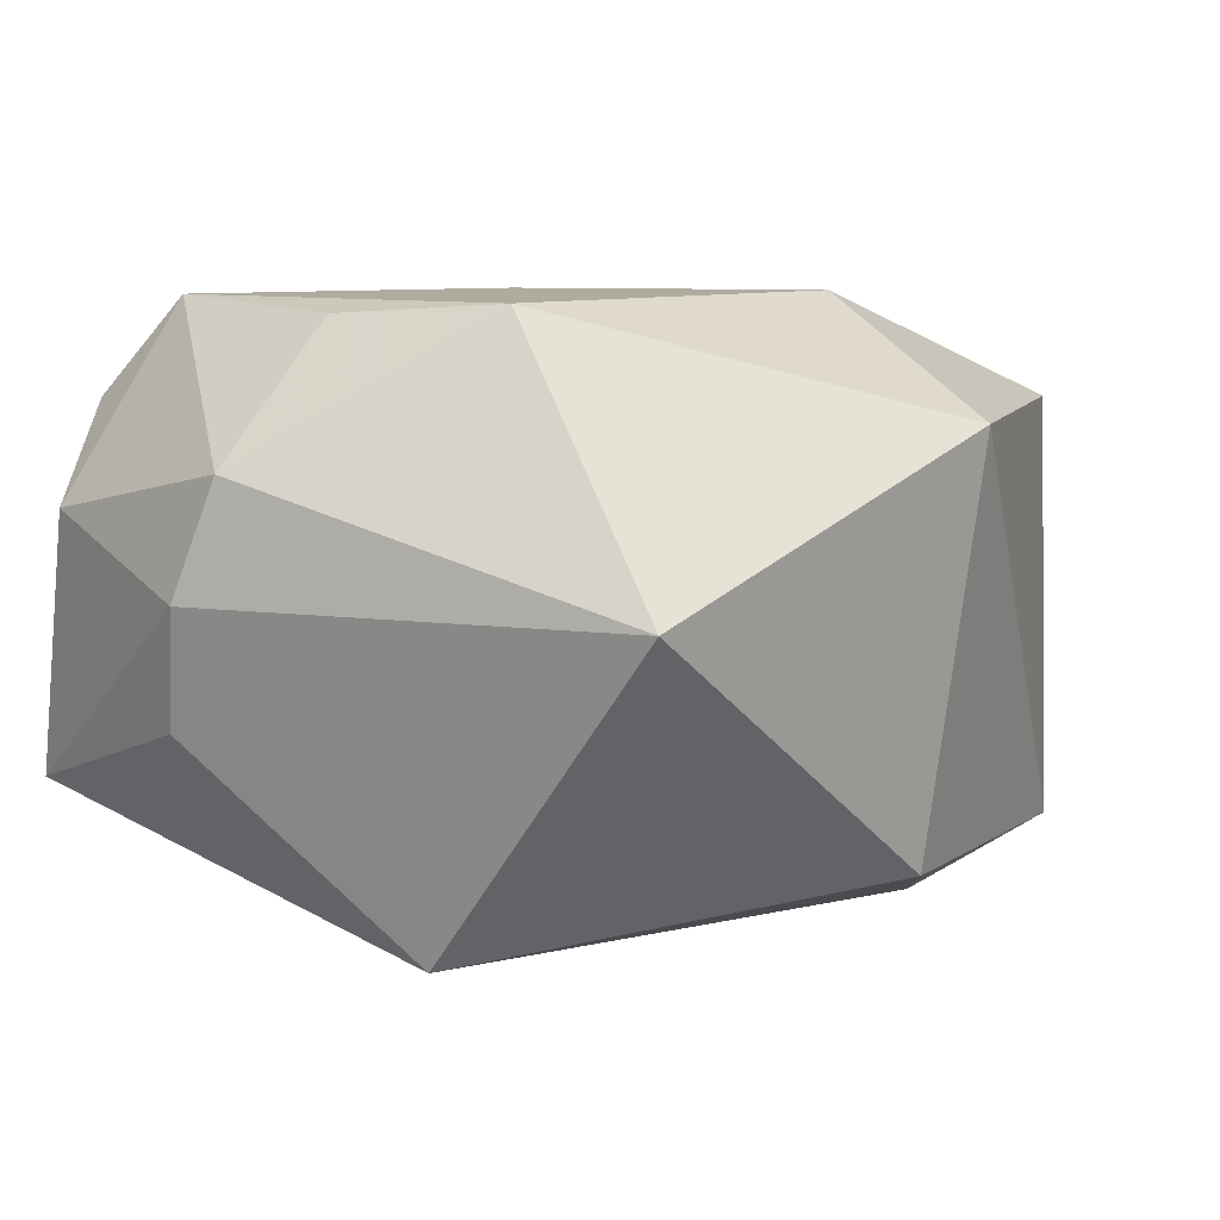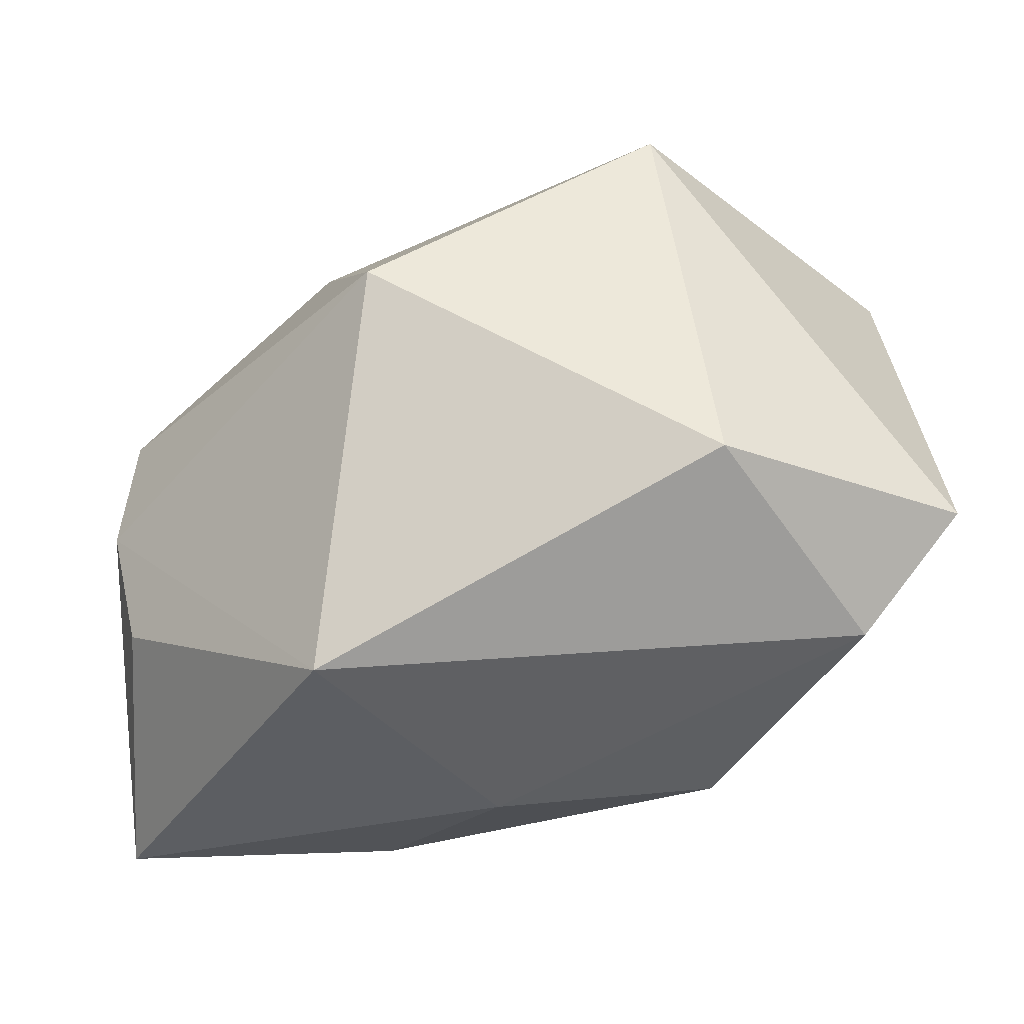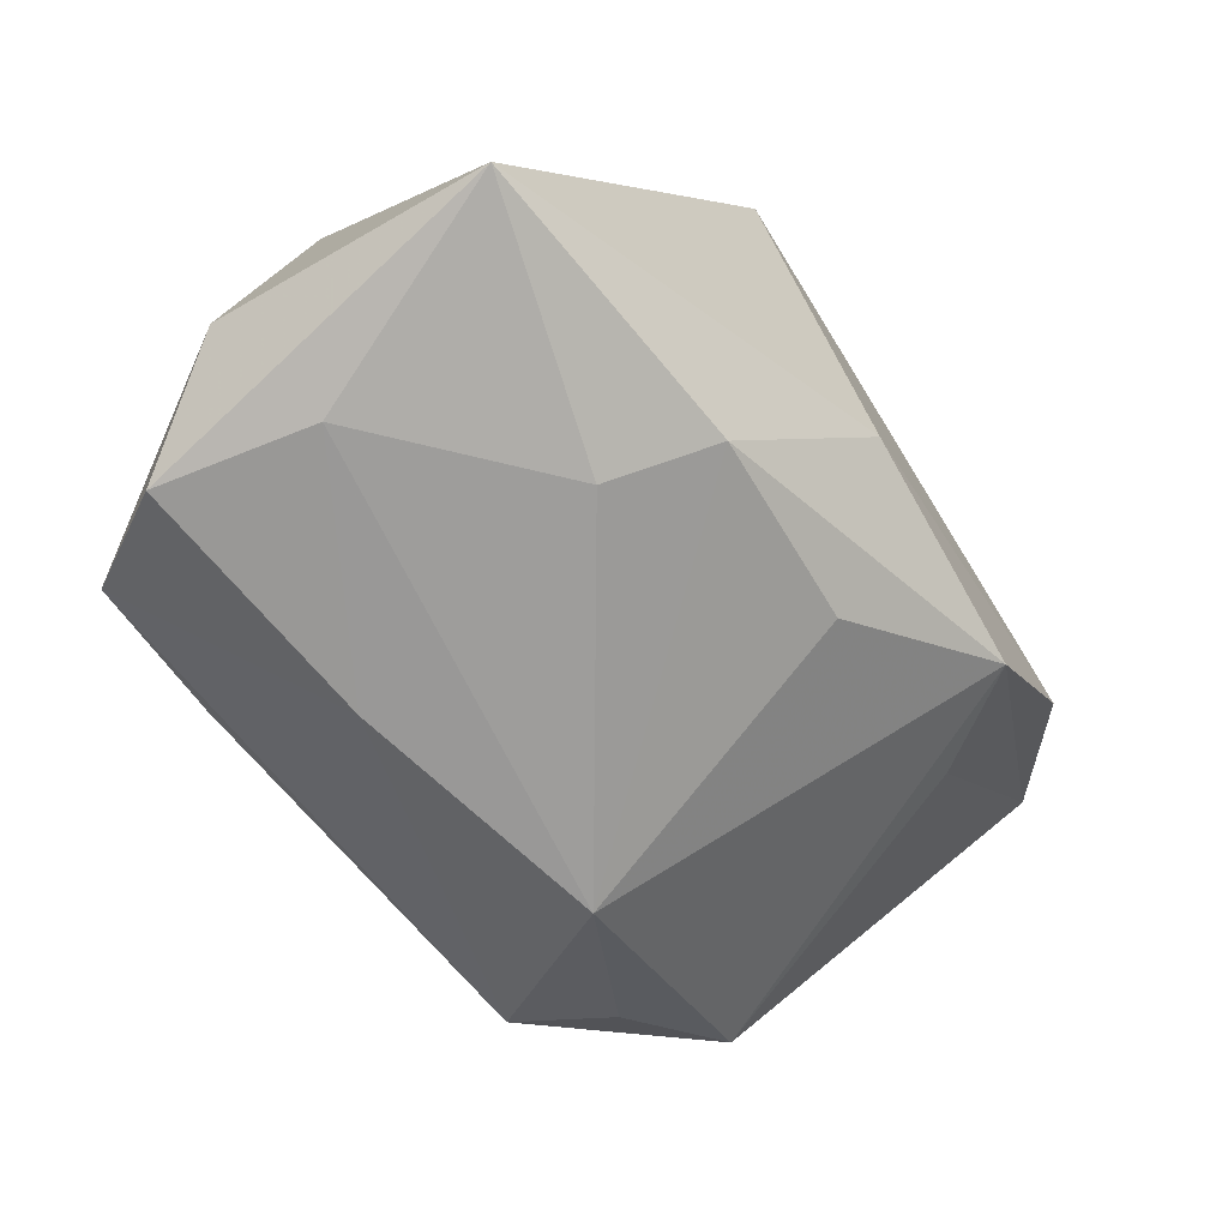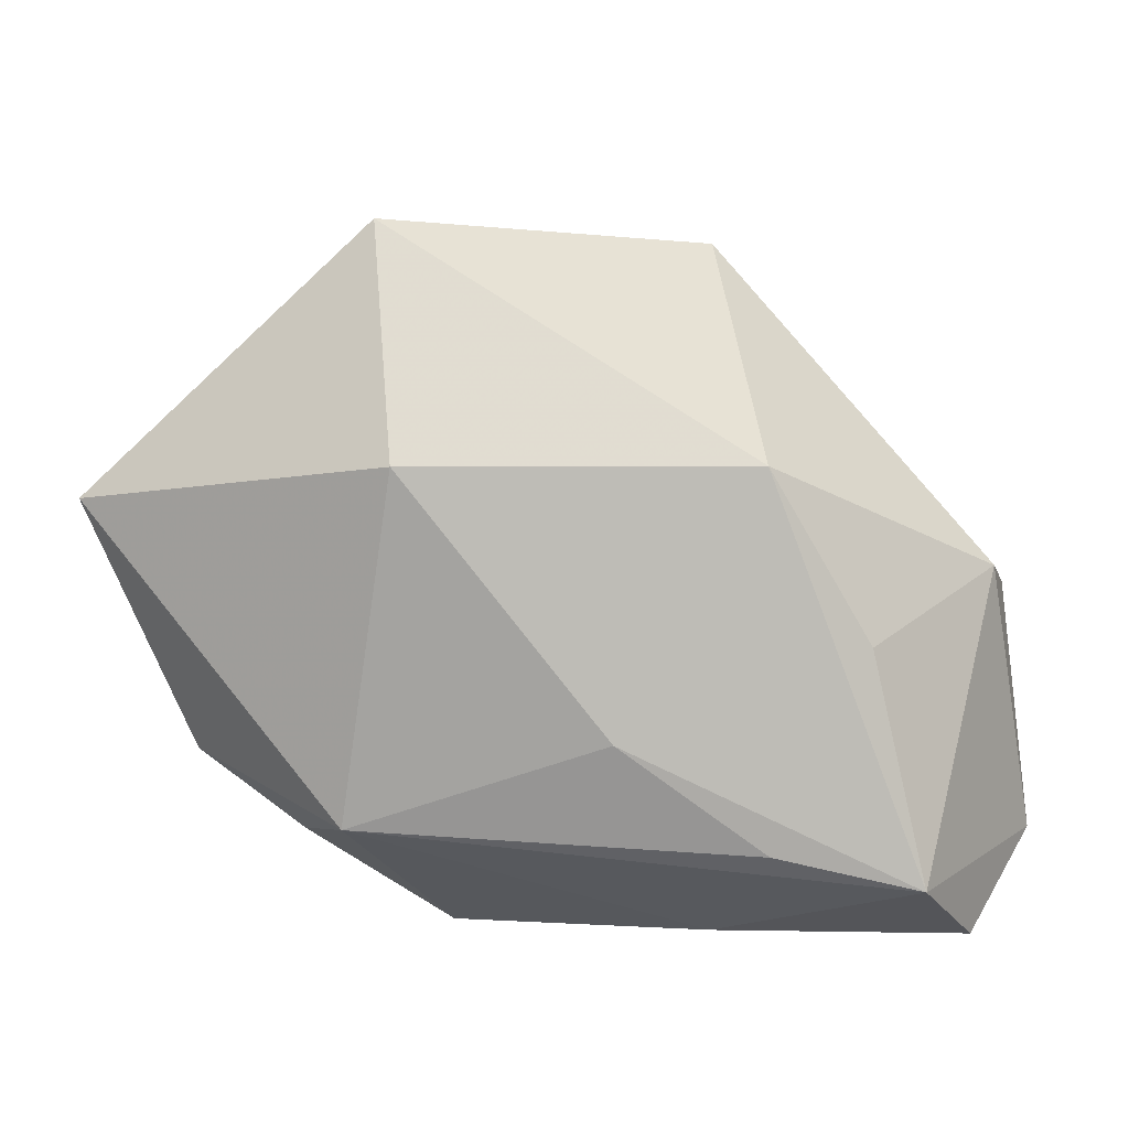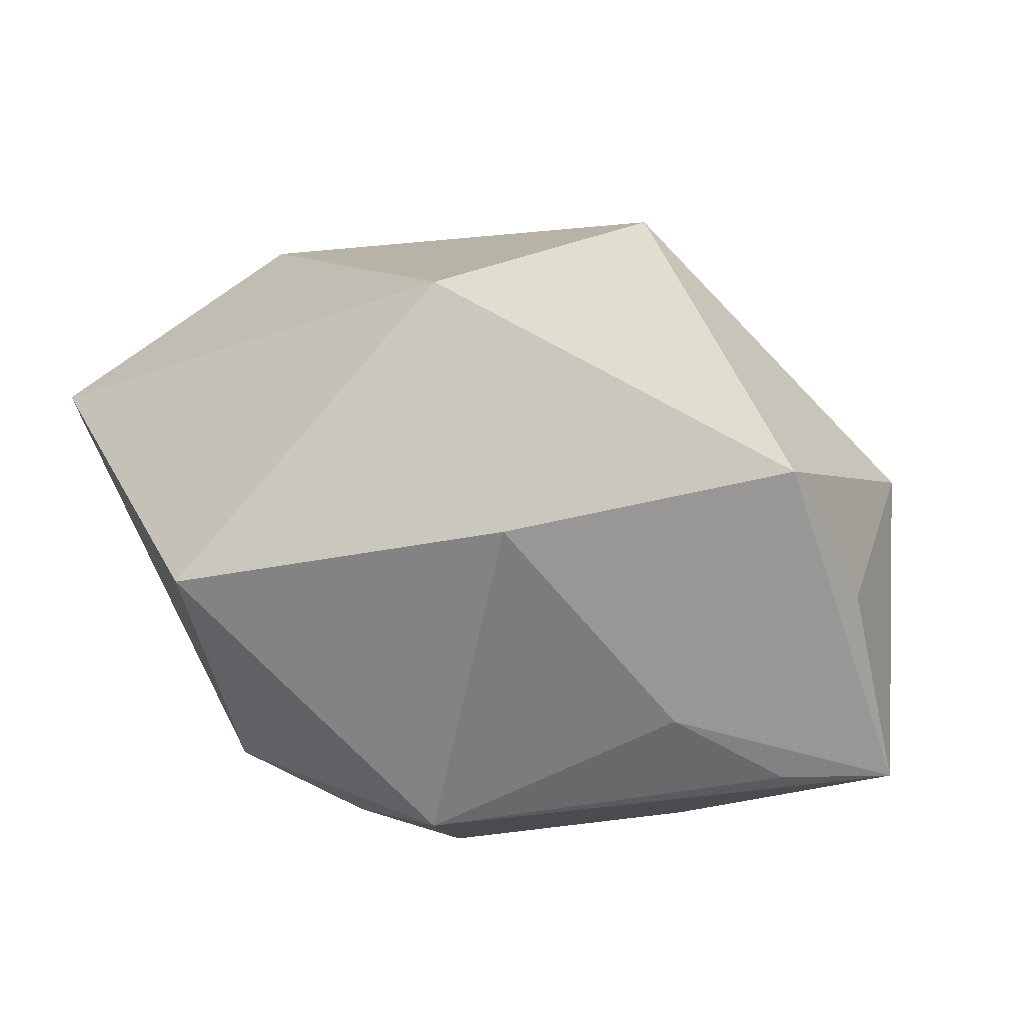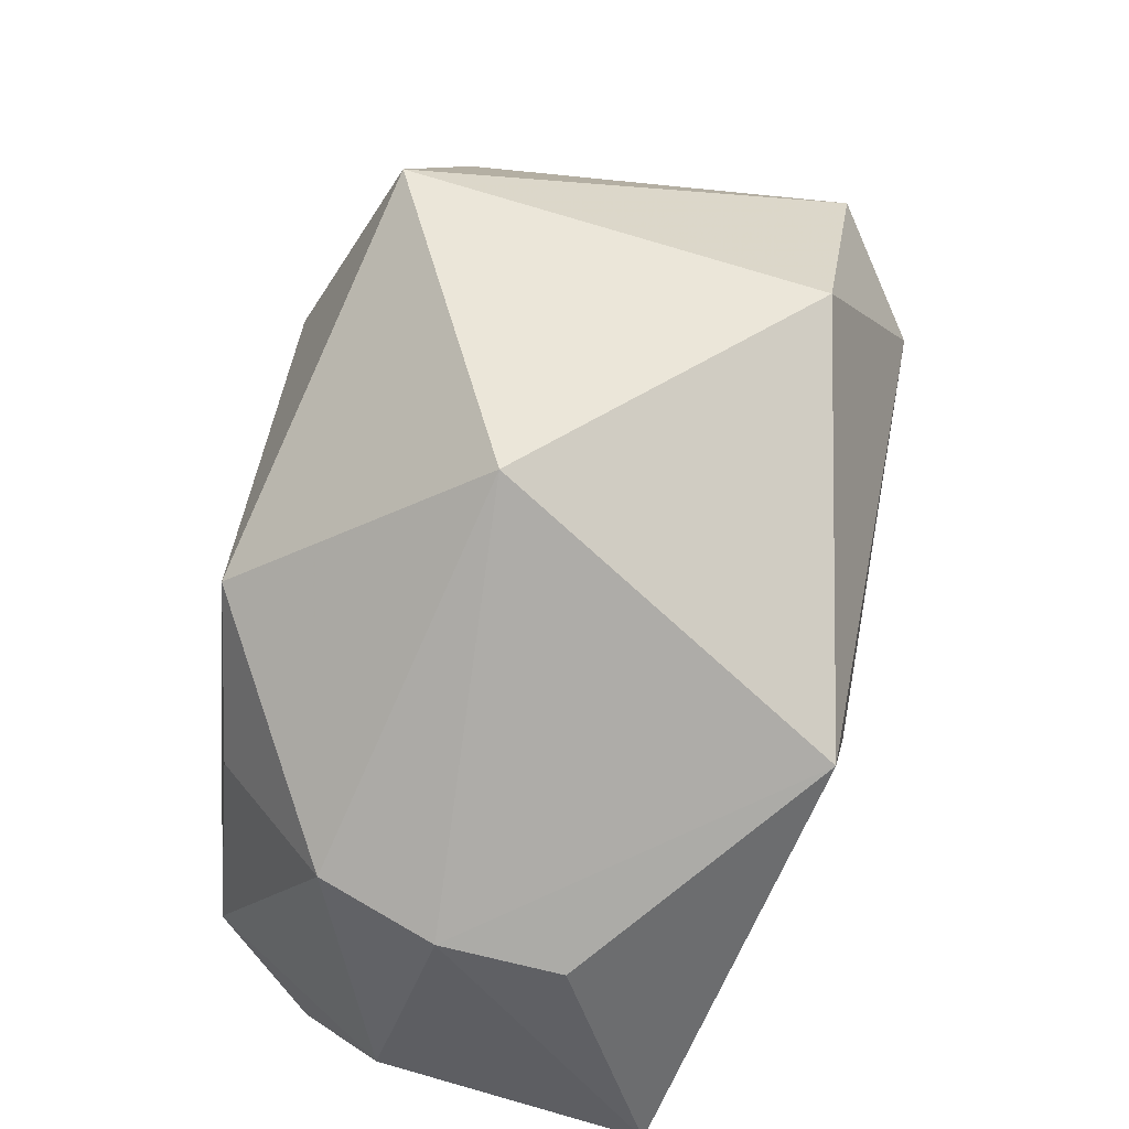
<metadata>
{"format":"obj","ext":"obj","renderer":"f3d","projection":"perspective","resolution":1024,"background":"white","views":[{"elev":8.3,"azim":149.2,"up":"+Z"},{"elev":41.5,"azim":171.5,"up":"+Y"},{"elev":-70.5,"azim":121.6,"up":"+Y"},{"elev":6.6,"azim":-1.8,"up":"+Y"},{"elev":22.5,"azim":-26.9,"up":"+Y"},{"elev":53.2,"azim":101.2,"up":"+Y"}]}
</metadata>
<code>
v 0.004421 -0.01133 -0.0308
v -0.0438 0.01589 -0.02256
v 0.02511 -0.001724 0.0273
v 0.03364 -0.03117 0.003745
v 0.01183 -0.03069 0.01484
v -0.0188 0.02849 -0.02315
v -0.0464 0.01106 0.01837
v 0.01835 -0.03117 -0.01147
v -0.02258 -0.01886 0.02325
v -0.01256 -0.03117 0.00797
v -0.03709 -0.01395 0.00866
v 0.04174 0.001174 0.002551
v 0.03604 -0.03019 0.01871
v 0.03857 0.004124 0.01406
v 0.02228 0.01123 -0.03043
v 0.01278 0.03433 0.002094
v 0.00186 -0.01009 0.02915
v 0.03002 -0.02371 0.02863
v -0.02552 -0.01101 -0.02055
v 0.01512 -0.02751 -0.02149
v -0.003419 -0.0238 -0.02104
v -0.03282 0.008191 -0.03066
v 0.04336 -0.02852 -0.01758
v 0.04336 -0.02211 0.009038
v -0.01767 0.01469 0.0292
v 0.01595 -0.02046 0.02846
v 0.04069 -0.002235 -0.009321
v 0.01547 0.01462 0.02843
v -0.02653 -0.02065 0.01405
v -0.01843 -0.01307 -0.03007
v -0.01935 0.03637 0.0182
f 20 30 1
f 15 6 16
f 11 7 2
f 11 30 10
f 7 11 9
f 2 7 31
f 31 6 2
f 16 6 31
f 10 30 21
f 21 20 10
f 30 20 21
f 12 15 16
f 23 20 1
f 1 15 23
f 23 12 24
f 2 6 22
f 6 15 22
f 22 30 2
f 1 30 22
f 22 15 1
f 2 30 19
f 19 11 2
f 30 11 19
f 29 11 10
f 10 9 29
f 29 9 11
f 5 9 10
f 10 4 5
f 15 12 27
f 27 23 15
f 12 23 27
f 8 4 10
f 8 23 4
f 10 20 8
f 20 23 8
f 7 9 25
f 25 31 7
f 24 12 14
f 14 12 16
f 16 31 28
f 28 14 16
f 31 25 28
f 13 5 4
f 13 23 24
f 4 23 13
f 17 25 9
f 17 28 25
f 28 17 18
f 24 14 18
f 18 13 24
f 9 5 18
f 5 13 18
f 14 28 3
f 3 18 14
f 28 18 3
f 26 17 9
f 9 18 26
f 26 18 17

</code>
